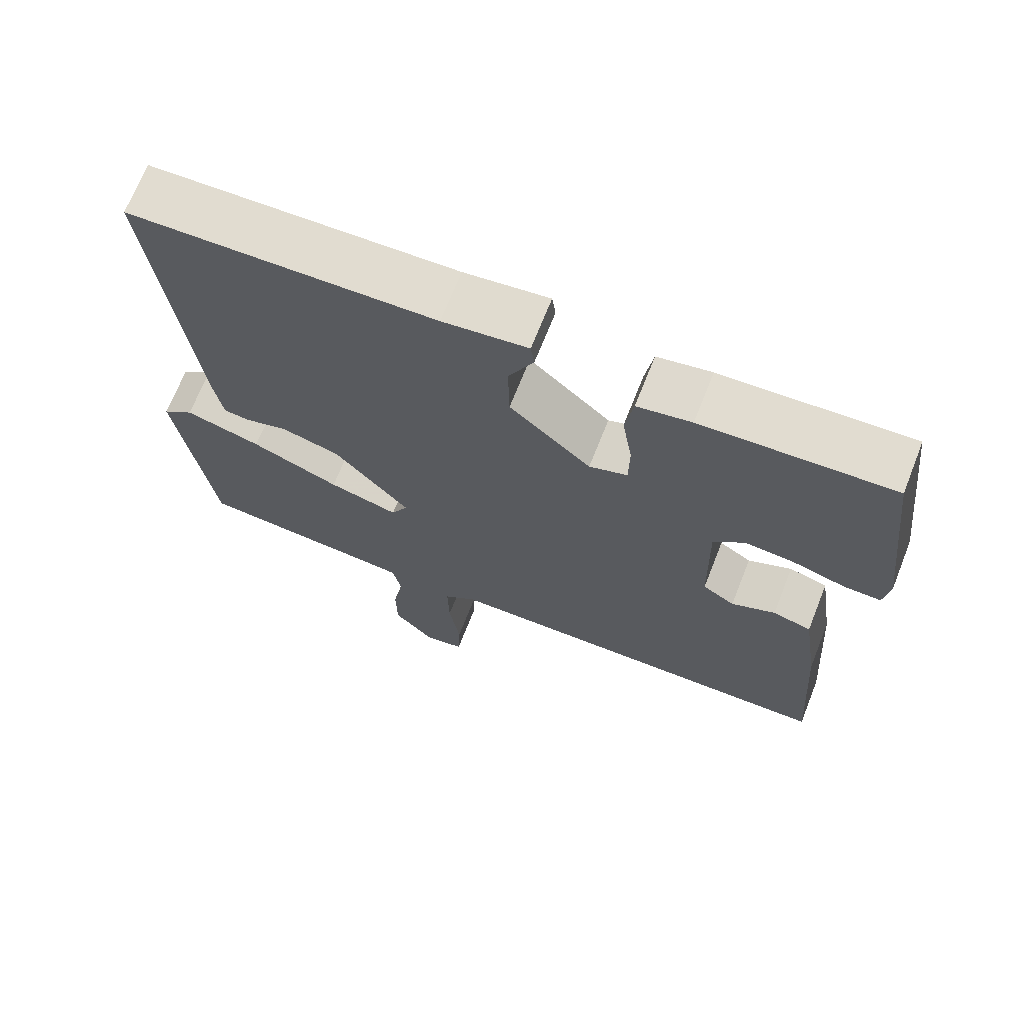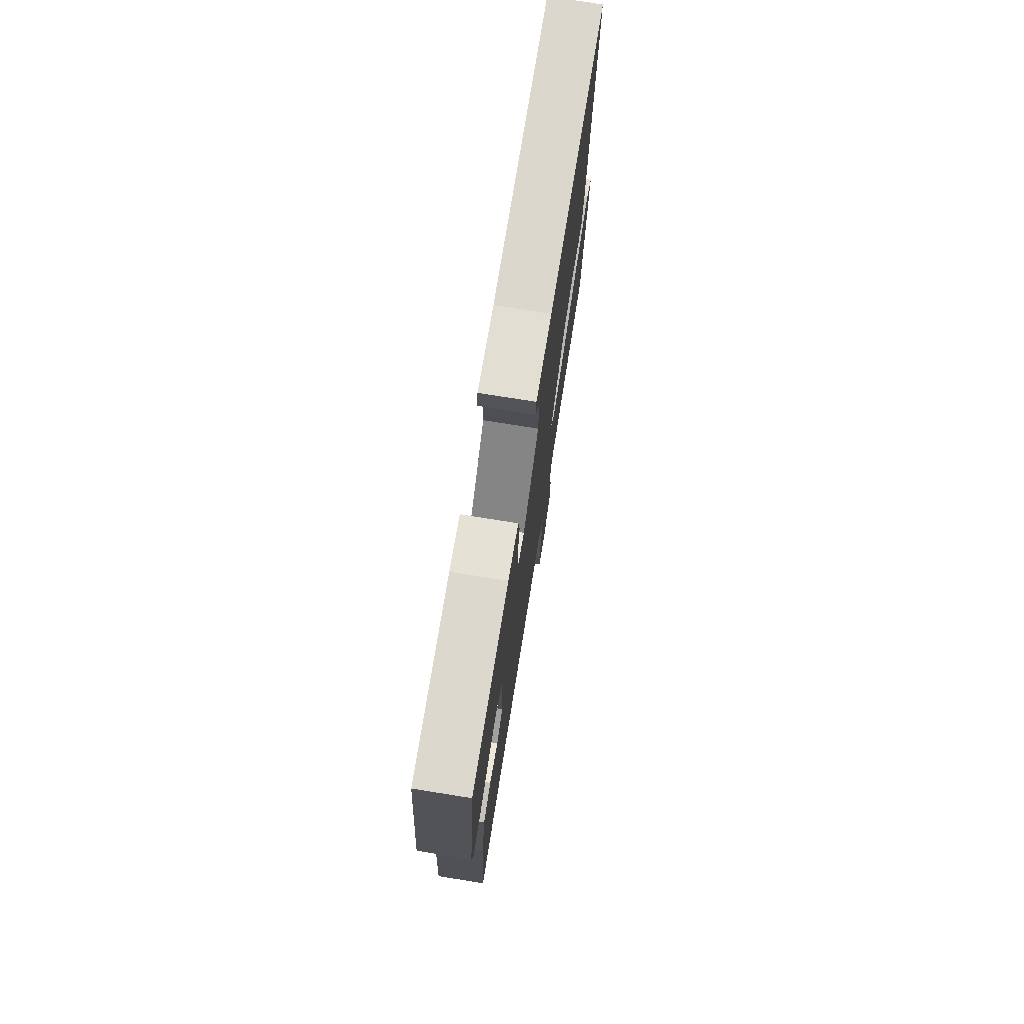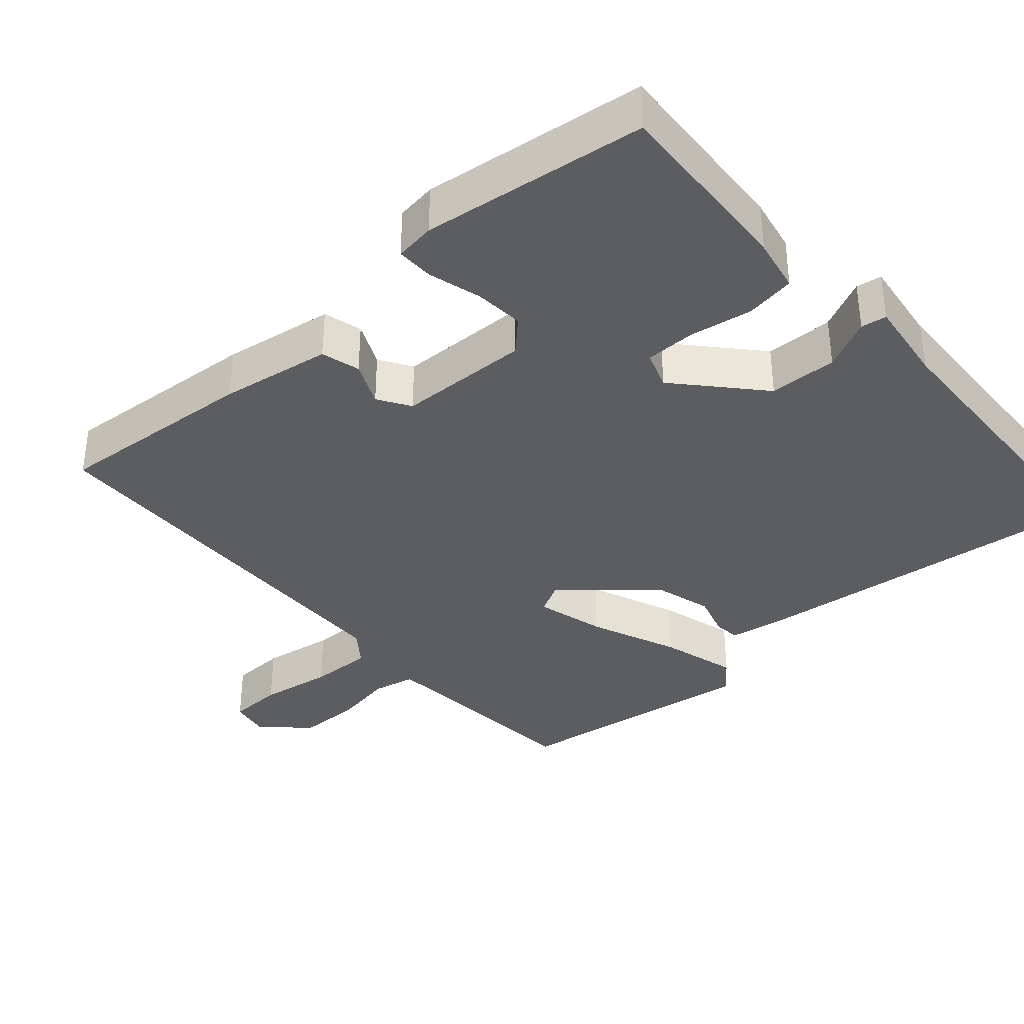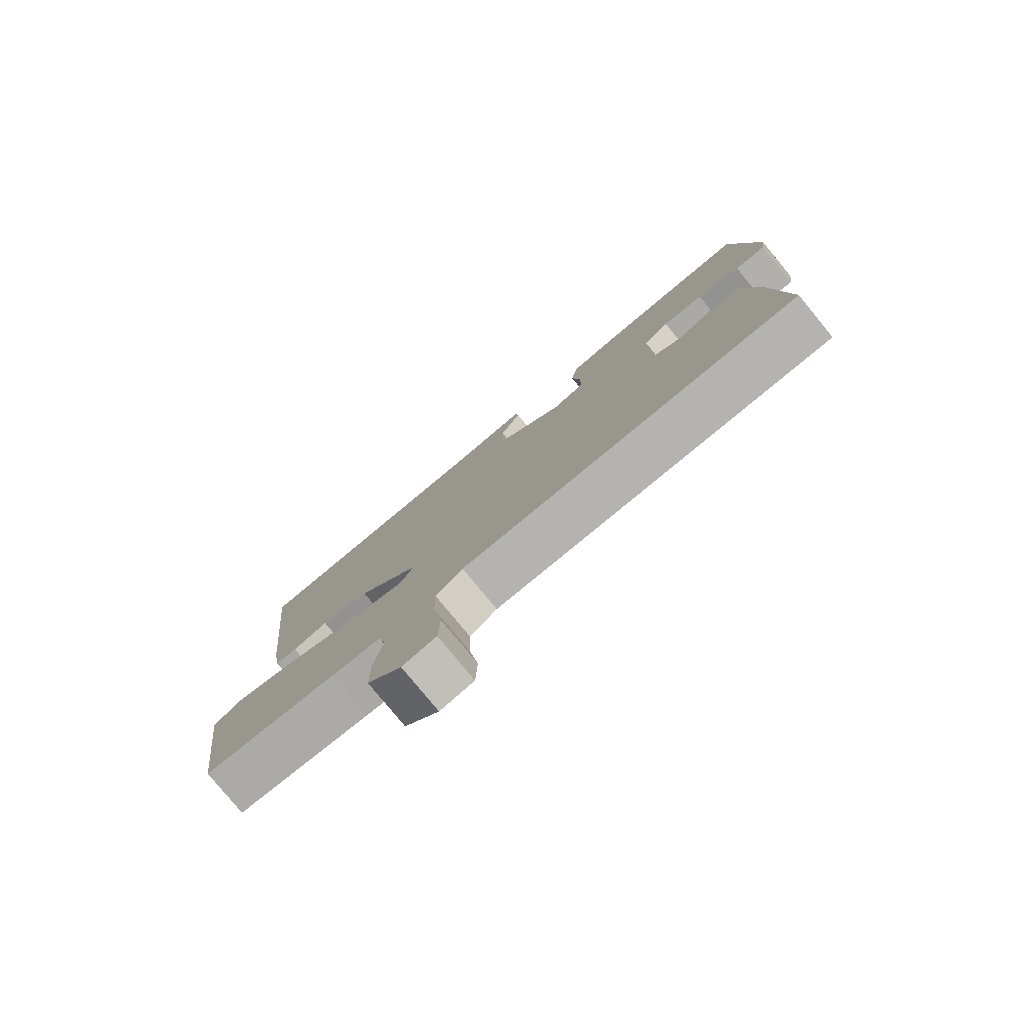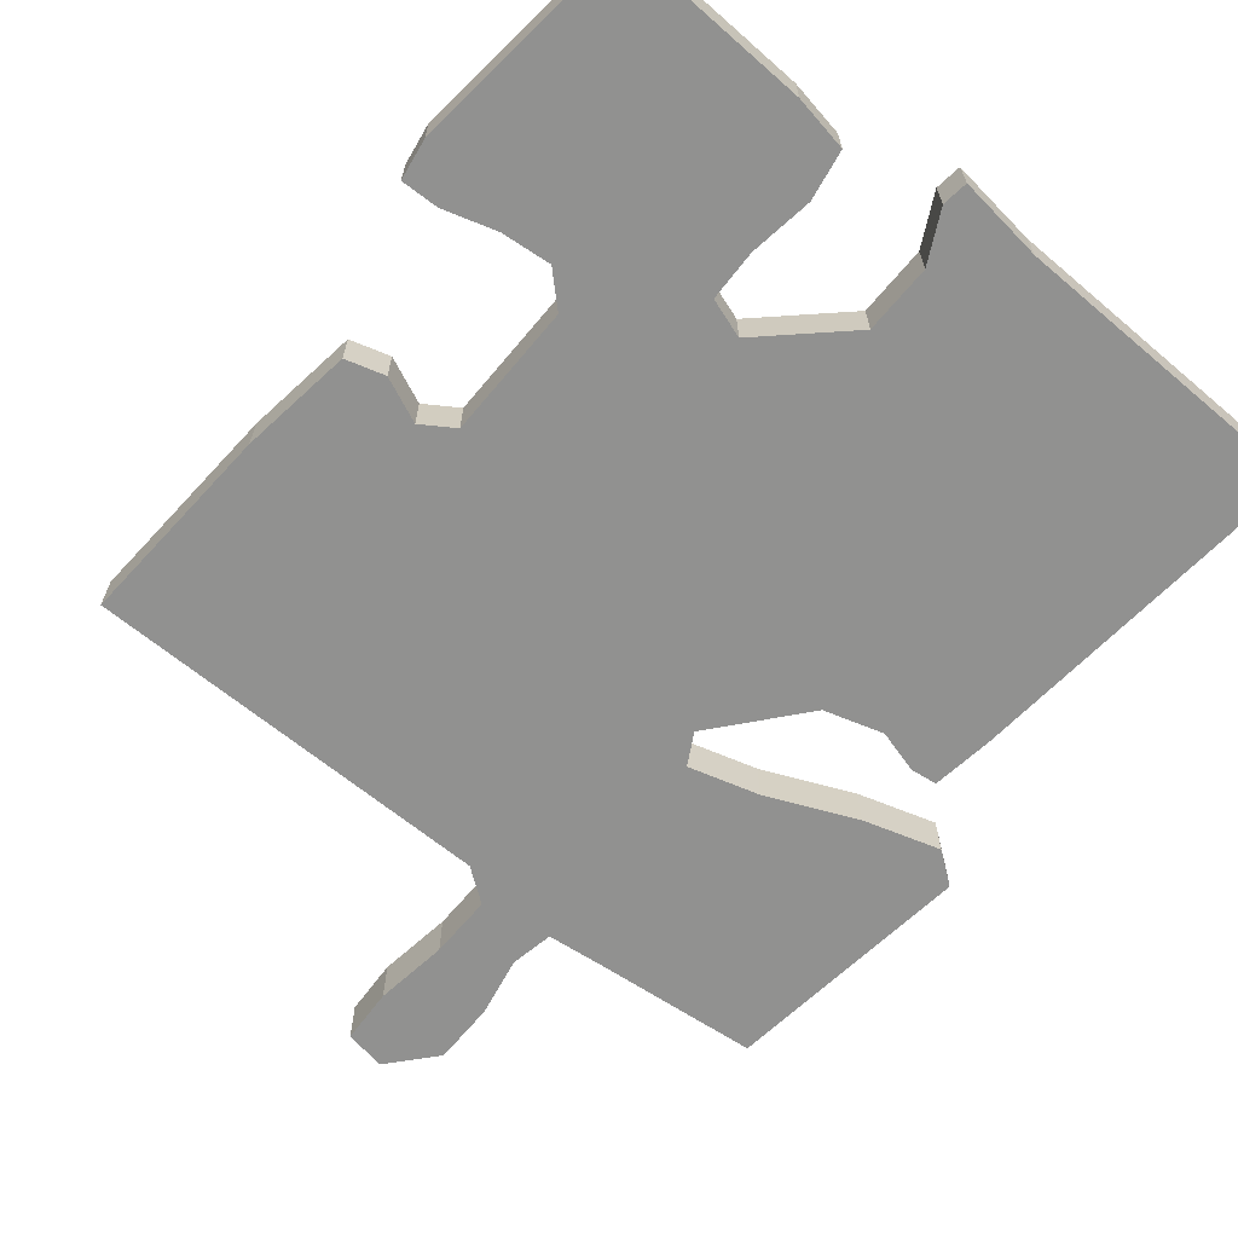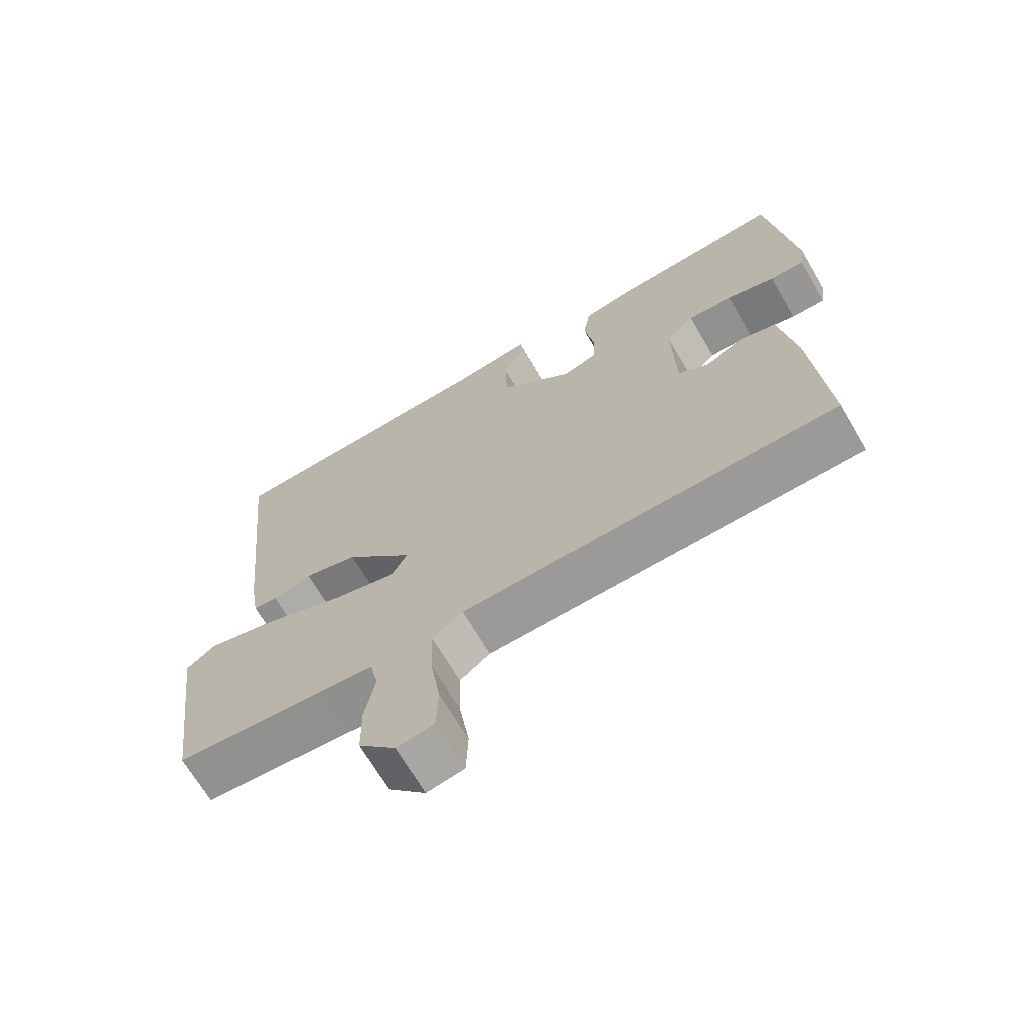
<metadata>
{"format":"obj","ext":"obj","renderer":"f3d","projection":"perspective","resolution":1024,"background":"white","views":[{"elev":69.4,"azim":-158.4,"up":"+Z"},{"elev":75.3,"azim":-80.9,"up":"+Z"},{"elev":-36.6,"azim":-49.0,"up":"+Y"},{"elev":-79.6,"azim":-140.5,"up":"+Z"},{"elev":-65.9,"azim":-38.5,"up":"+Y"},{"elev":-68.7,"azim":-149.6,"up":"+Z"}]}
</metadata>
<code>
v -0.5 0.07 0.5
v -0.241 0.07 0.486
v -0.167 0.07 0.472
v -0.156 0.07 0.404
v -0.17 0.07 0.318
v -0.169 0.07 0.249
v -0.117 0.07 0.231
v -0.006 0.07 0.332
v -0.004 0.07 0.425
v -0.038 0.07 0.494
v -0.033 0.07 0.529
v 0.083 0.07 0.514
v 0.5 0.07 0.5
v 0.45 0.07 0.021
v 0.437 0.07 -0.061
v 0.401 0.07 -0.065
v 0.343 0.07 -0.048
v 0.263 0.07 -0.071
v 0.16 0.07 -0.19
v 0.183 0.07 -0.233
v 0.278 0.07 -0.207
v 0.399 0.07 -0.156
v 0.503 0.07 -0.126
v 0.546 0.07 -0.159
v 0.5 0.07 -0.5
v 0.281 0.07 -0.519
v 0.199 0.07 -0.527
v 0.187 0.07 -0.585
v 0.202 0.07 -0.667
v 0.201 0.07 -0.751
v 0.145 0.07 -0.813
v 0.09 0.07 -0.803
v 0.087 0.07 -0.728
v 0.102 0.07 -0.629
v 0.104 0.07 -0.543
v 0.059 0.07 -0.509
v -0.5 0.07 -0.5
v -0.48 0.07 -0.223
v -0.457 0.07 -0.071
v -0.404 0.07 -0.056
v -0.344 0.07 -0.083
v -0.3 0.07 -0.055
v -0.296 0.07 0.125
v -0.338 0.07 0.166
v -0.406 0.07 0.16
v -0.478 0.07 0.139
v -0.529 0.07 0.138
v -0.537 0.07 0.193
v -0.5 0 0.5
v -0.241 0 0.486
v -0.167 0 0.472
v -0.156 0 0.404
v -0.17 0 0.318
v -0.169 0 0.249
v -0.117 0 0.231
v -0.006 0 0.332
v -0.004 0 0.425
v -0.038 0 0.494
v -0.033 0 0.529
v 0.083 0 0.514
v 0.5 0 0.5
v 0.45 0 0.021
v 0.437 0 -0.061
v 0.401 0 -0.065
v 0.343 0 -0.048
v 0.263 0 -0.071
v 0.16 0 -0.19
v 0.183 0 -0.233
v 0.278 0 -0.207
v 0.399 0 -0.156
v 0.503 0 -0.126
v 0.546 0 -0.159
v 0.5 0 -0.5
v 0.281 0 -0.519
v 0.199 0 -0.527
v 0.187 0 -0.585
v 0.202 0 -0.667
v 0.201 0 -0.751
v 0.145 0 -0.813
v 0.09 0 -0.803
v 0.087 0 -0.728
v 0.102 0 -0.629
v 0.104 0 -0.543
v 0.059 0 -0.509
v -0.5 0 -0.5
v -0.48 0 -0.223
v -0.457 0 -0.071
v -0.404 0 -0.056
v -0.344 0 -0.083
v -0.3 0 -0.055
v -0.296 0 0.125
v -0.338 0 0.166
v -0.406 0 0.16
v -0.478 0 0.139
v -0.529 0 0.138
v -0.537 0 0.193
f 3 4 5
f 2 3 5
f 1 2 5
f 48 1 5
f 47 48 5
f 46 47 5
f 45 46 5
f 44 45 5 6
f 43 44 6 7
f 42 43 7
f 39 40 41
f 38 39 41
f 37 38 41
f 36 37 41
f 35 36 41 42
f 32 33 34
f 31 32 34
f 30 31 34
f 29 30 34
f 28 29 34
f 27 28 34 35
f 24 25 26
f 23 24 26
f 22 23 26
f 21 22 26
f 20 21 26 27
f 35 42 7
f 27 35 7
f 20 27 7
f 19 20 7
f 15 16 17
f 14 15 17
f 13 14 17
f 12 13 17
f 12 17 18
f 11 12 18
f 10 11 18
f 9 10 18
f 18 19 7 8
f 8 9 18
f 53 52 51
f 53 51 50
f 53 50 49
f 53 49 96
f 53 96 95
f 53 95 94
f 53 94 93
f 54 53 93 92
f 55 54 92 91
f 55 91 90
f 89 88 87
f 89 87 86
f 89 86 85
f 89 85 84
f 90 89 84 83
f 82 81 80
f 82 80 79
f 82 79 78
f 82 78 77
f 82 77 76
f 83 82 76 75
f 74 73 72
f 74 72 71
f 74 71 70
f 74 70 69
f 75 74 69 68
f 55 90 83
f 55 83 75
f 55 75 68
f 55 68 67
f 65 64 63
f 65 63 62
f 65 62 61
f 65 61 60
f 66 65 60
f 66 60 59
f 66 59 58
f 66 58 57
f 56 55 67 66
f 66 57 56
f 1 49 50 2
f 2 50 51 3
f 3 51 52 4
f 4 52 53 5
f 5 53 54 6
f 6 54 55 7
f 7 55 56 8
f 8 56 57 9
f 9 57 58 10
f 10 58 59 11
f 11 59 60 12
f 12 60 61 13
f 13 61 62 14
f 14 62 63 15
f 15 63 64 16
f 16 64 65 17
f 17 65 66 18
f 18 66 67 19
f 19 67 68 20
f 20 68 69 21
f 21 69 70 22
f 22 70 71 23
f 23 71 72 24
f 24 72 73 25
f 25 73 74 26
f 26 74 75 27
f 27 75 76 28
f 28 76 77 29
f 29 77 78 30
f 30 78 79 31
f 31 79 80 32
f 32 80 81 33
f 33 81 82 34
f 34 82 83 35
f 35 83 84 36
f 36 84 85 37
f 37 85 86 38
f 38 86 87 39
f 39 87 88 40
f 40 88 89 41
f 41 89 90 42
f 42 90 91 43
f 43 91 92 44
f 44 92 93 45
f 45 93 94 46
f 46 94 95 47
f 47 95 96 48
f 48 96 49 1

</code>
